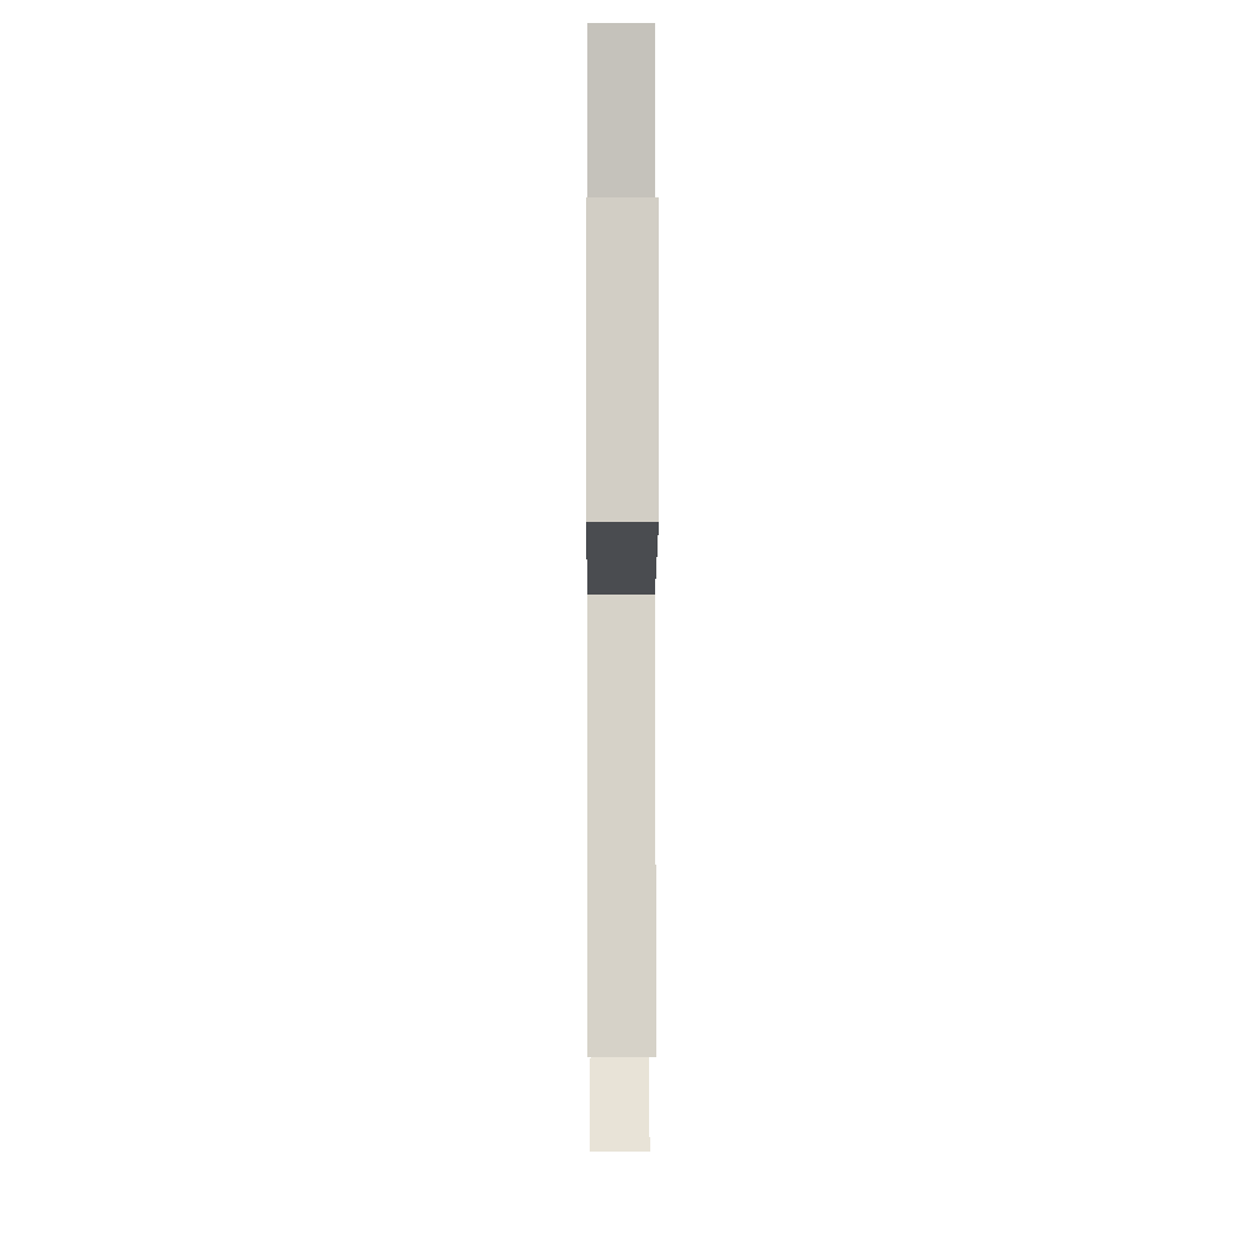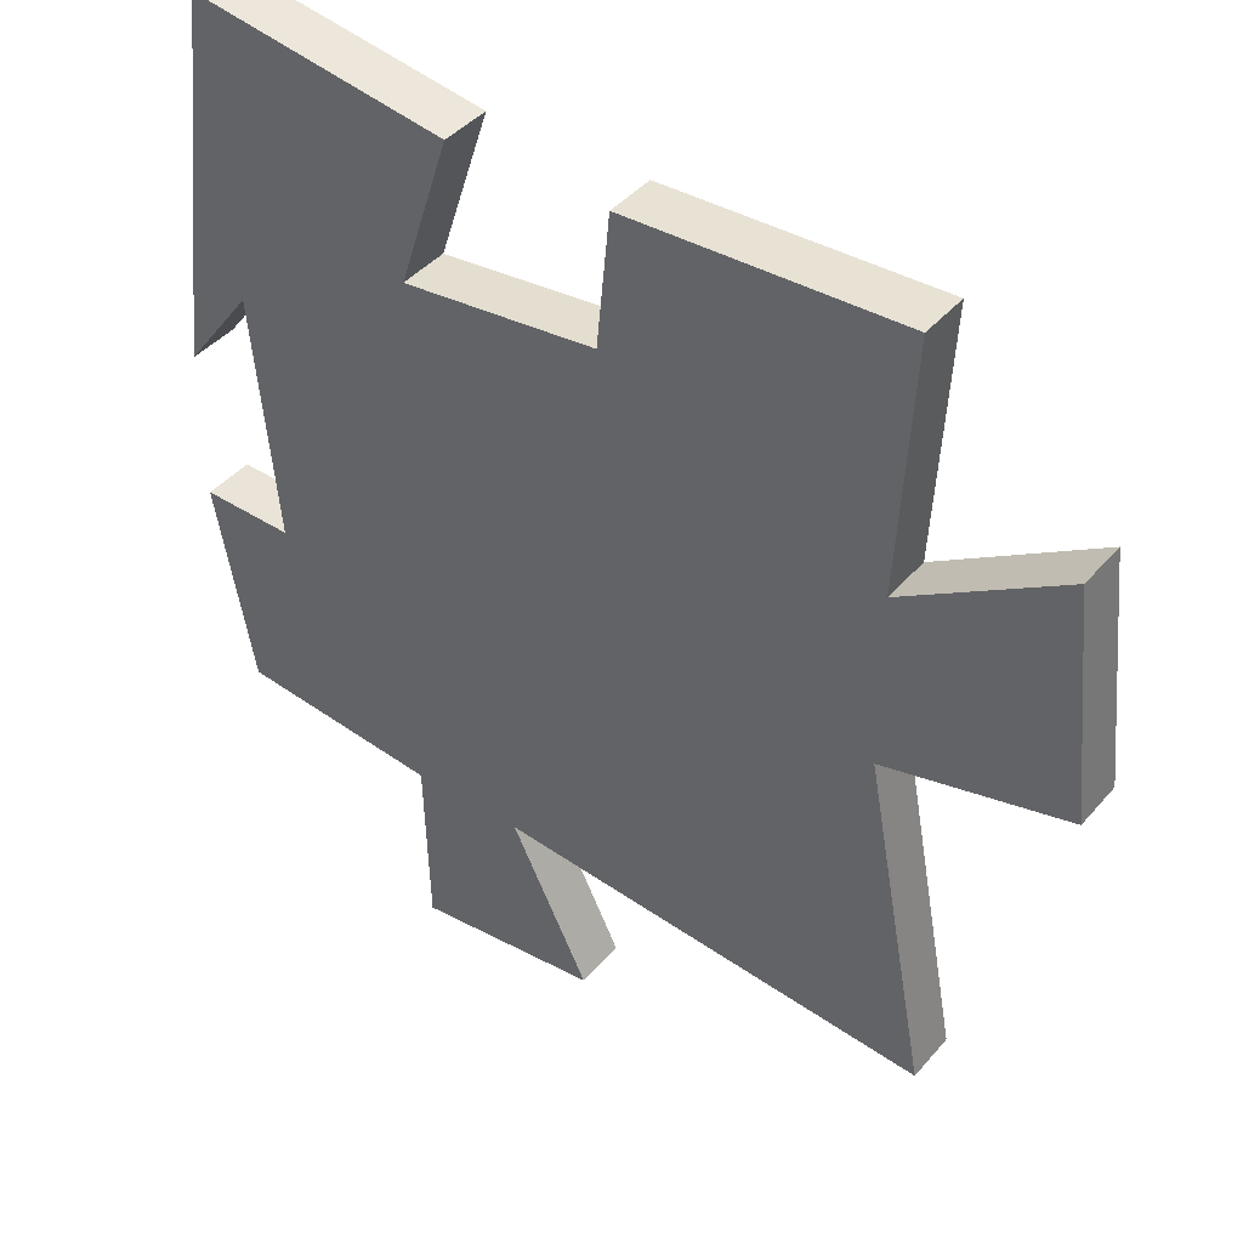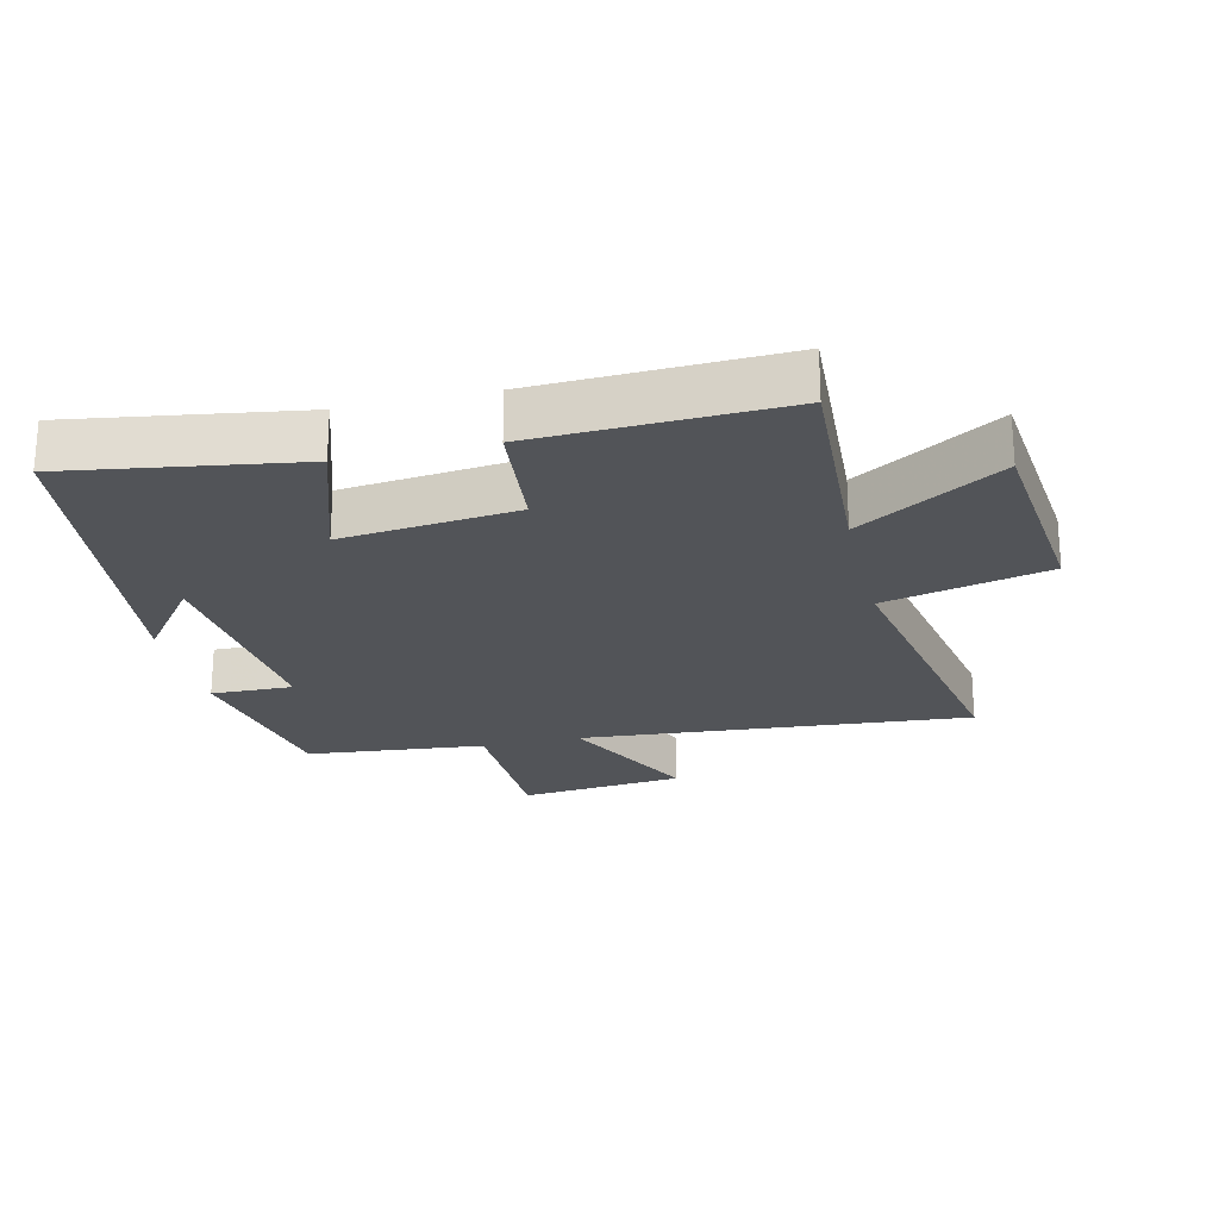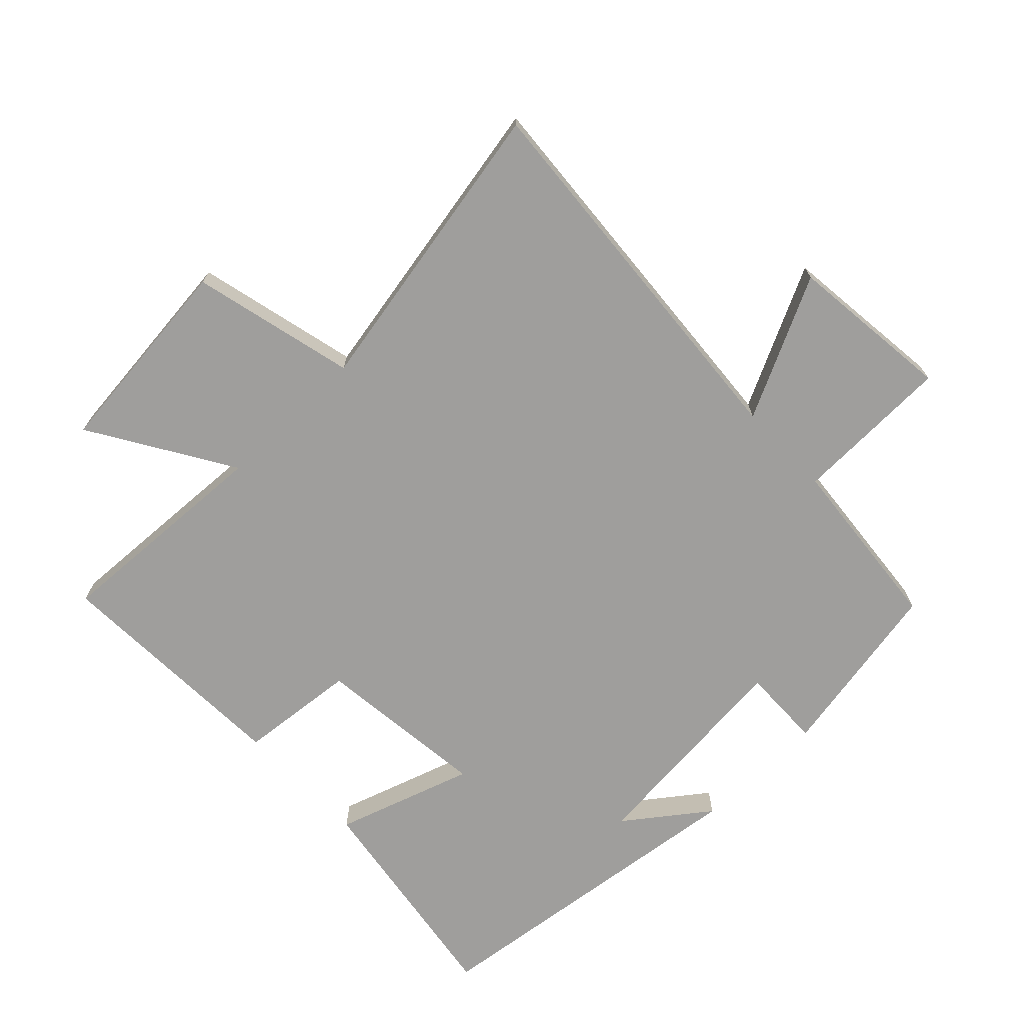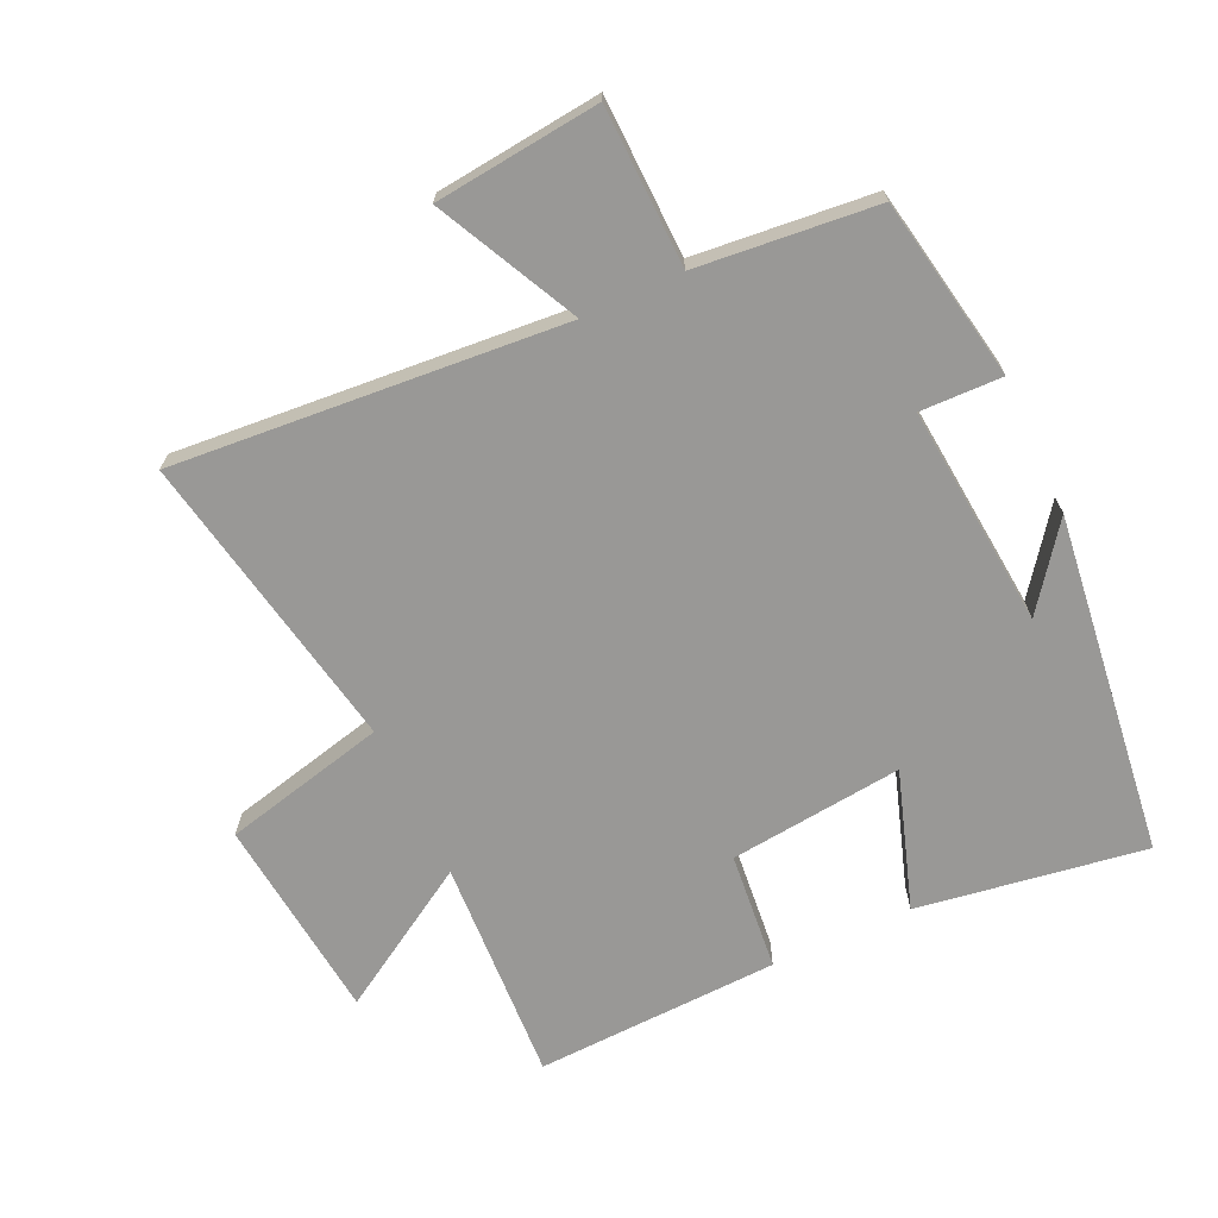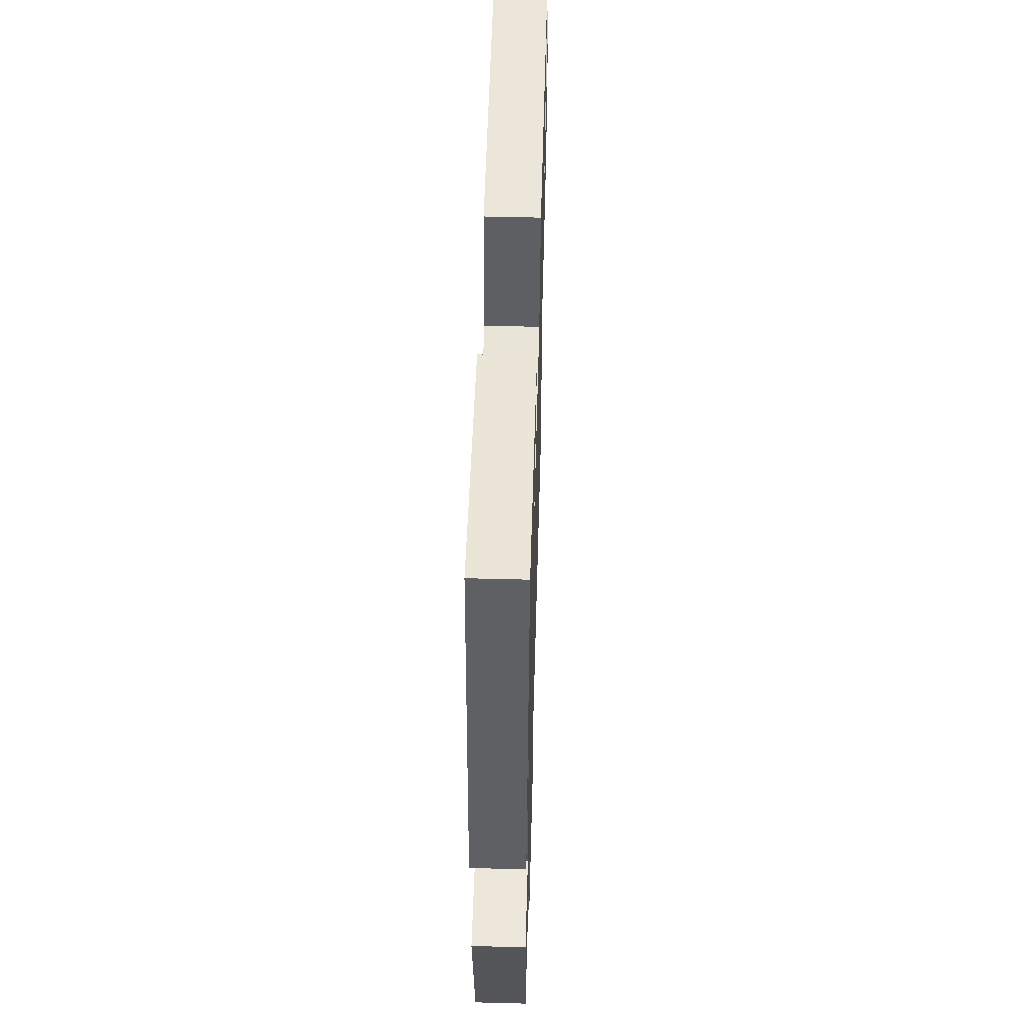
<metadata>
{"format":"obj","ext":"obj","renderer":"f3d","projection":"perspective","resolution":1024,"background":"white","views":[{"elev":-1.4,"azim":89.8,"up":"+Z"},{"elev":42.1,"azim":36.9,"up":"+Z"},{"elev":-23.1,"azim":13.2,"up":"+Y"},{"elev":-70.9,"azim":133.8,"up":"+Y"},{"elev":-68.6,"azim":-155.2,"up":"+Y"},{"elev":54.0,"azim":-88.4,"up":"+Z"}]}
</metadata>
<code>
v -0.448 0.07 -0.473
v -0.5 0.07 -0.19
v -0.373 0.07 -0.193
v -0.405 0.07 0.151
v -0.5 0.07 0.024
v -0.434 0.07 0.554
v -0.08 0.07 0.5
v -0.15 0.07 0.286
v 0.12 0.07 0.316
v 0.138 0.07 0.5
v 0.518 0.07 0.515
v 0.5 0.07 0.165
v 0.72 0.07 0.3
v 0.754 0.07 -0.018
v 0.5 0.07 -0.079
v 0.589 0.07 -0.548
v -0.016 0.07 -0.5
v 0.092 0.07 -0.719
v -0.164 0.07 -0.747
v -0.17 0.07 -0.5
v -0.448 0 -0.473
v -0.5 0 -0.19
v -0.373 0 -0.193
v -0.405 0 0.151
v -0.5 0 0.024
v -0.434 0 0.554
v -0.08 0 0.5
v -0.15 0 0.286
v 0.12 0 0.316
v 0.138 0 0.5
v 0.518 0 0.515
v 0.5 0 0.165
v 0.72 0 0.3
v 0.754 0 -0.018
v 0.5 0 -0.079
v 0.589 0 -0.548
v -0.016 0 -0.5
v 0.092 0 -0.719
v -0.164 0 -0.747
v -0.17 0 -0.5
f 17 18 19 20
f 1 2 3
f 20 1 3
f 17 20 3
f 17 3 4
f 16 17 4
f 15 16 4
f 12 13 14 15
f 12 15 4
f 9 10 11 12
f 8 9 12 4
f 7 8 4
f 6 7 4
f 4 5 6
f 40 39 38 37
f 23 22 21
f 23 21 40
f 23 40 37
f 24 23 37
f 24 37 36
f 24 36 35
f 35 34 33 32
f 24 35 32
f 32 31 30 29
f 24 32 29 28
f 24 28 27
f 24 27 26
f 26 25 24
f 1 21 22 2
f 2 22 23 3
f 3 23 24 4
f 4 24 25 5
f 5 25 26 6
f 6 26 27 7
f 7 27 28 8
f 8 28 29 9
f 9 29 30 10
f 10 30 31 11
f 11 31 32 12
f 12 32 33 13
f 13 33 34 14
f 14 34 35 15
f 15 35 36 16
f 16 36 37 17
f 17 37 38 18
f 18 38 39 19
f 19 39 40 20
f 20 40 21 1

</code>
